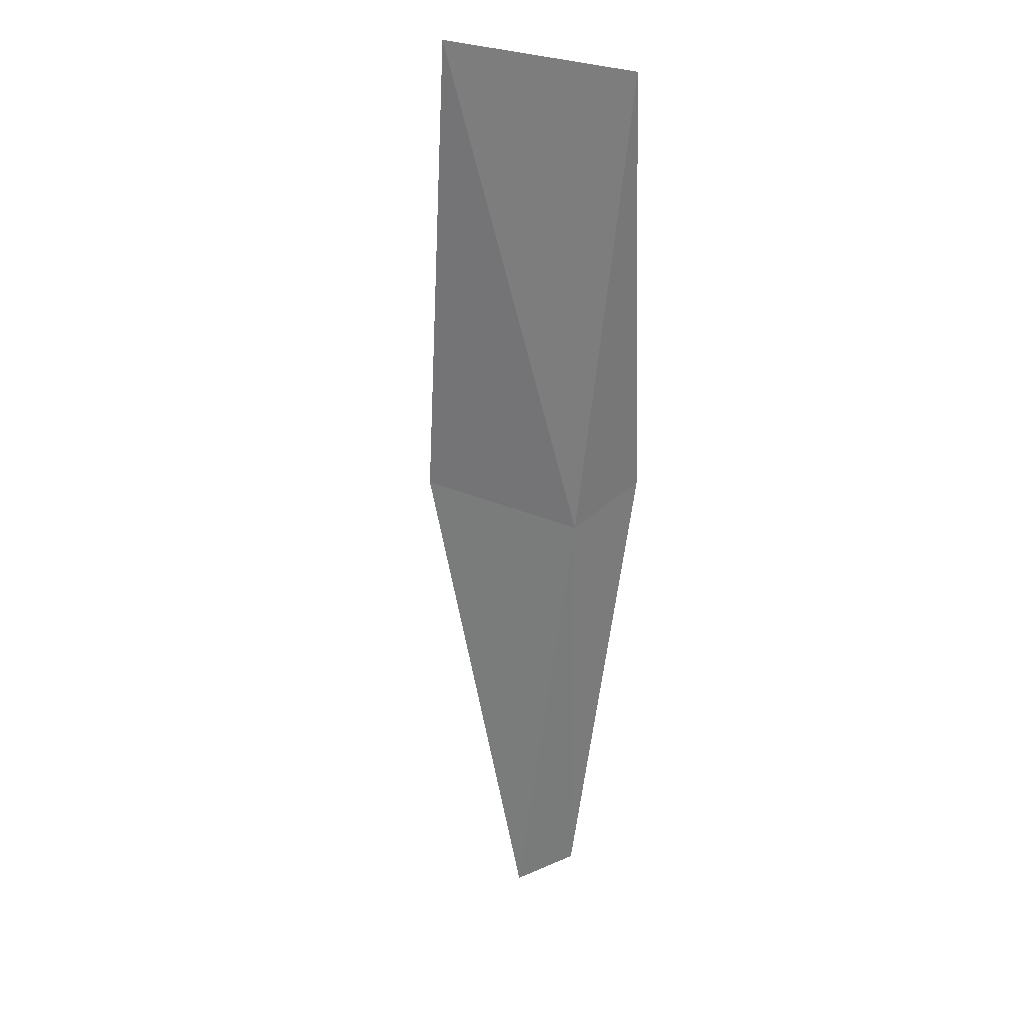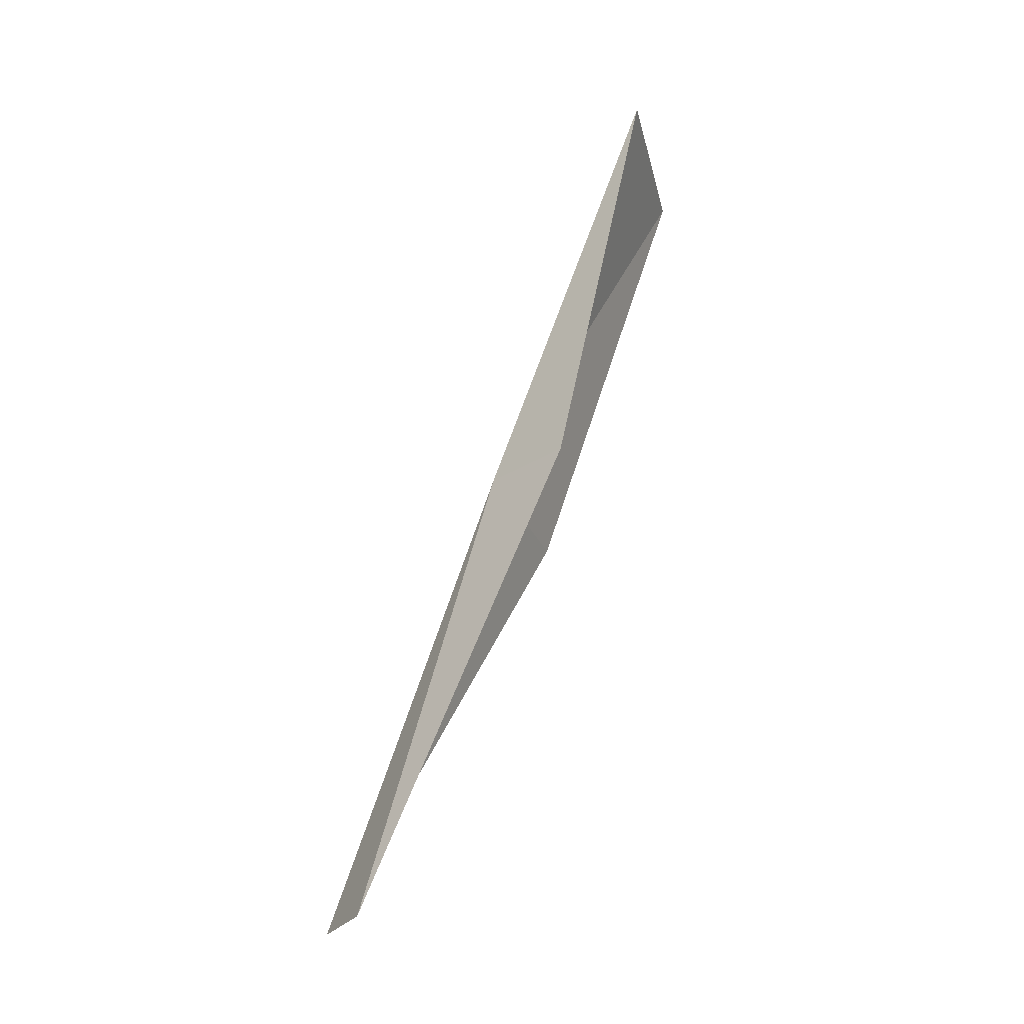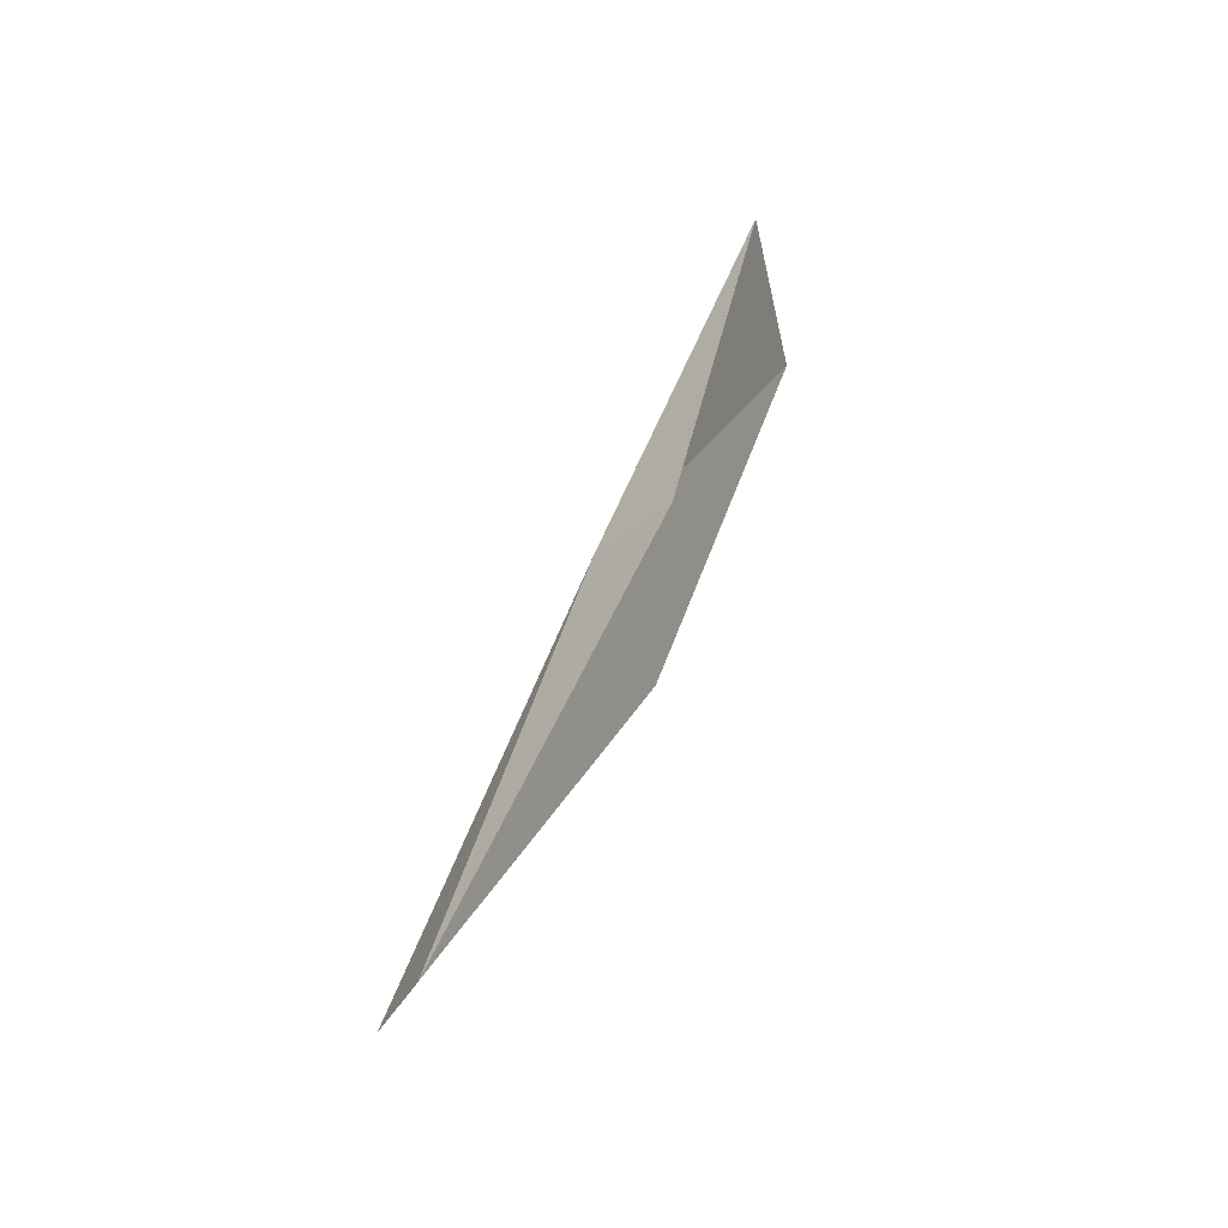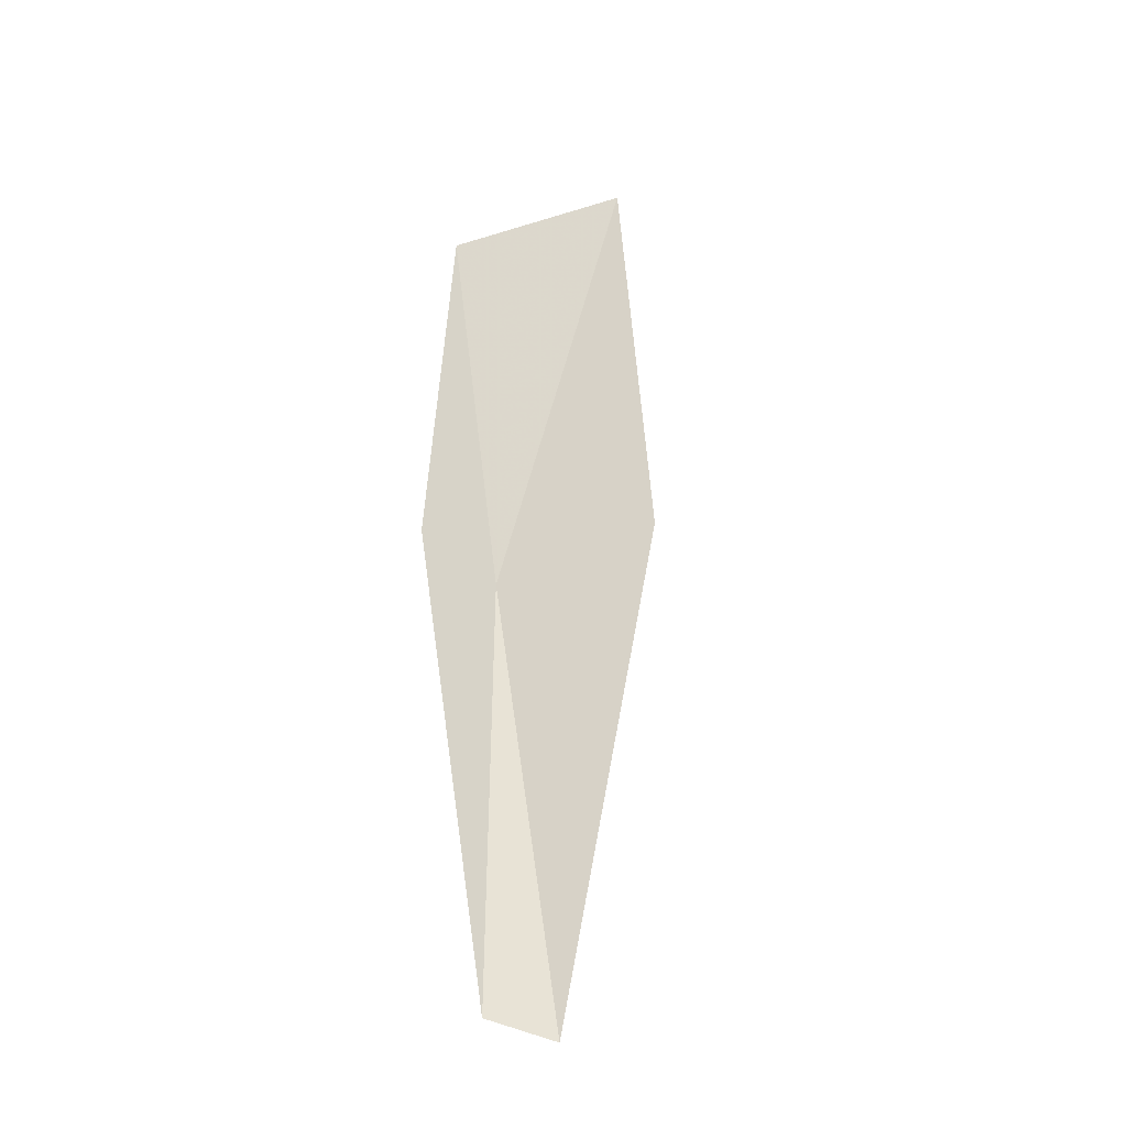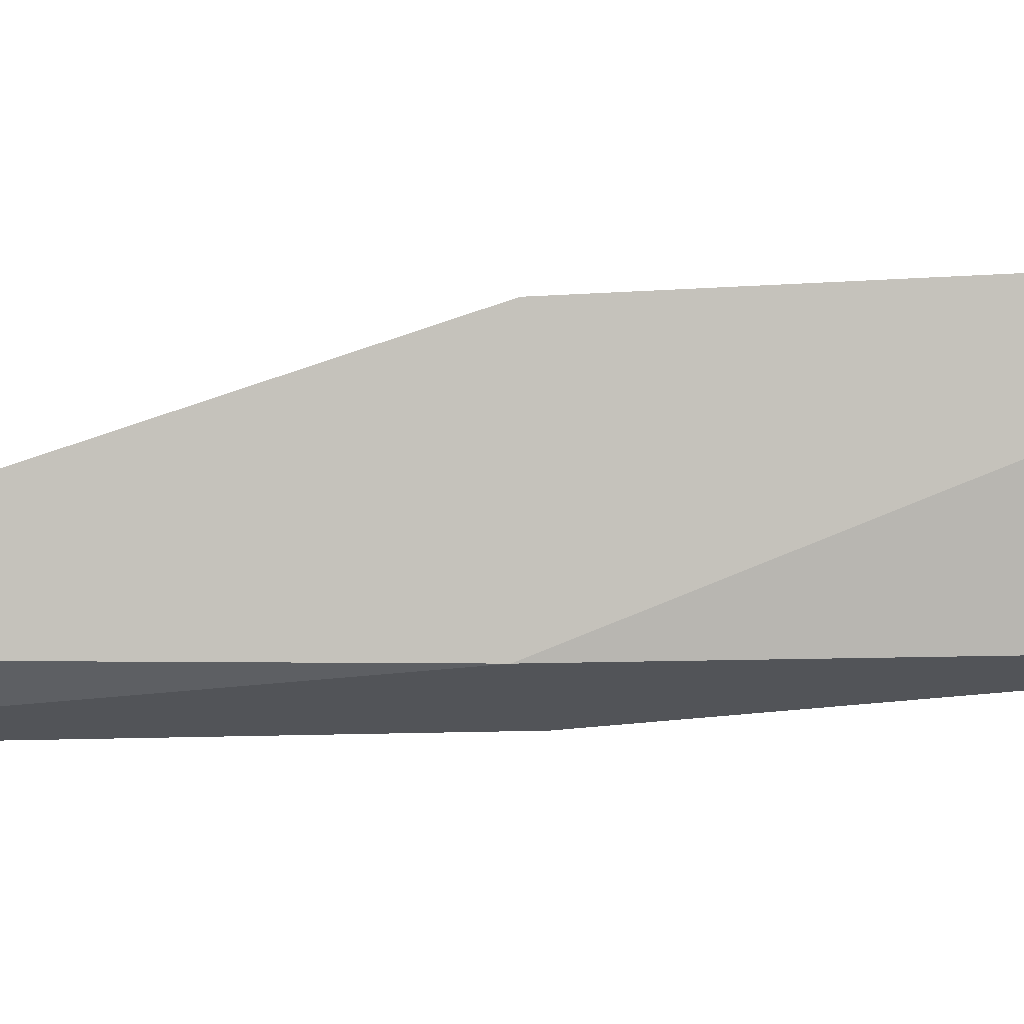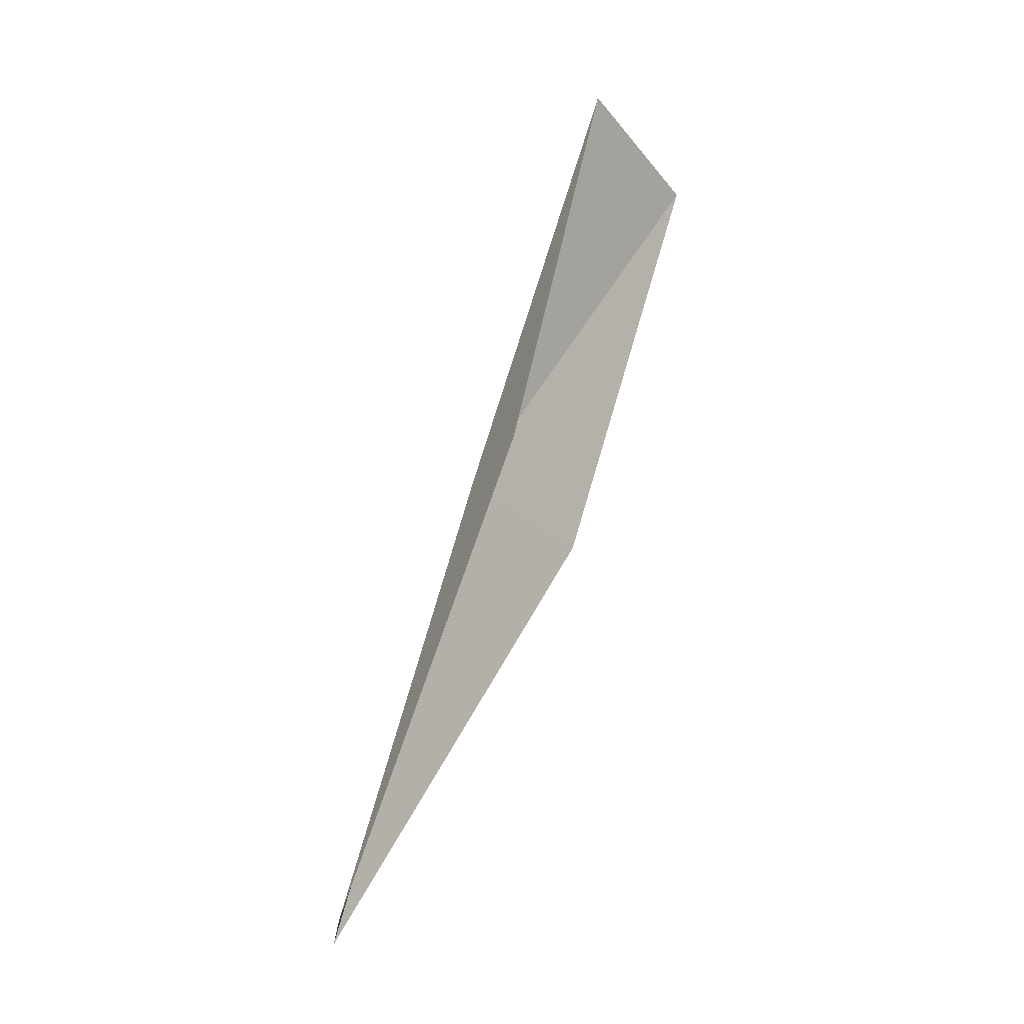
<metadata>
{"format":"obj","ext":"obj","renderer":"f3d","projection":"perspective","resolution":1024,"background":"white","views":[{"elev":48.4,"azim":-73.3,"up":"+Z"},{"elev":-28.7,"azim":13.9,"up":"+Z"},{"elev":-46.1,"azim":13.5,"up":"+Z"},{"elev":-57.7,"azim":108.5,"up":"+Z"},{"elev":8.1,"azim":-76.8,"up":"+Y"},{"elev":-32.7,"azim":33.3,"up":"+Z"}]}
</metadata>
<code>
v 16.68 -25.19 21.79
v 17.45 -25.63 21.79
v 18.26 -25.21 26.15
v 18.23 -23.42 26.15
v 16.85 -23.6 21.79
v 15.59 -25.56 17.43
v 15.15 -25.07 17.43
f 1 3 2
f 1 5 4
f 1 4 3
f 1 6 7
f 1 2 6
f 1 7 5

</code>
